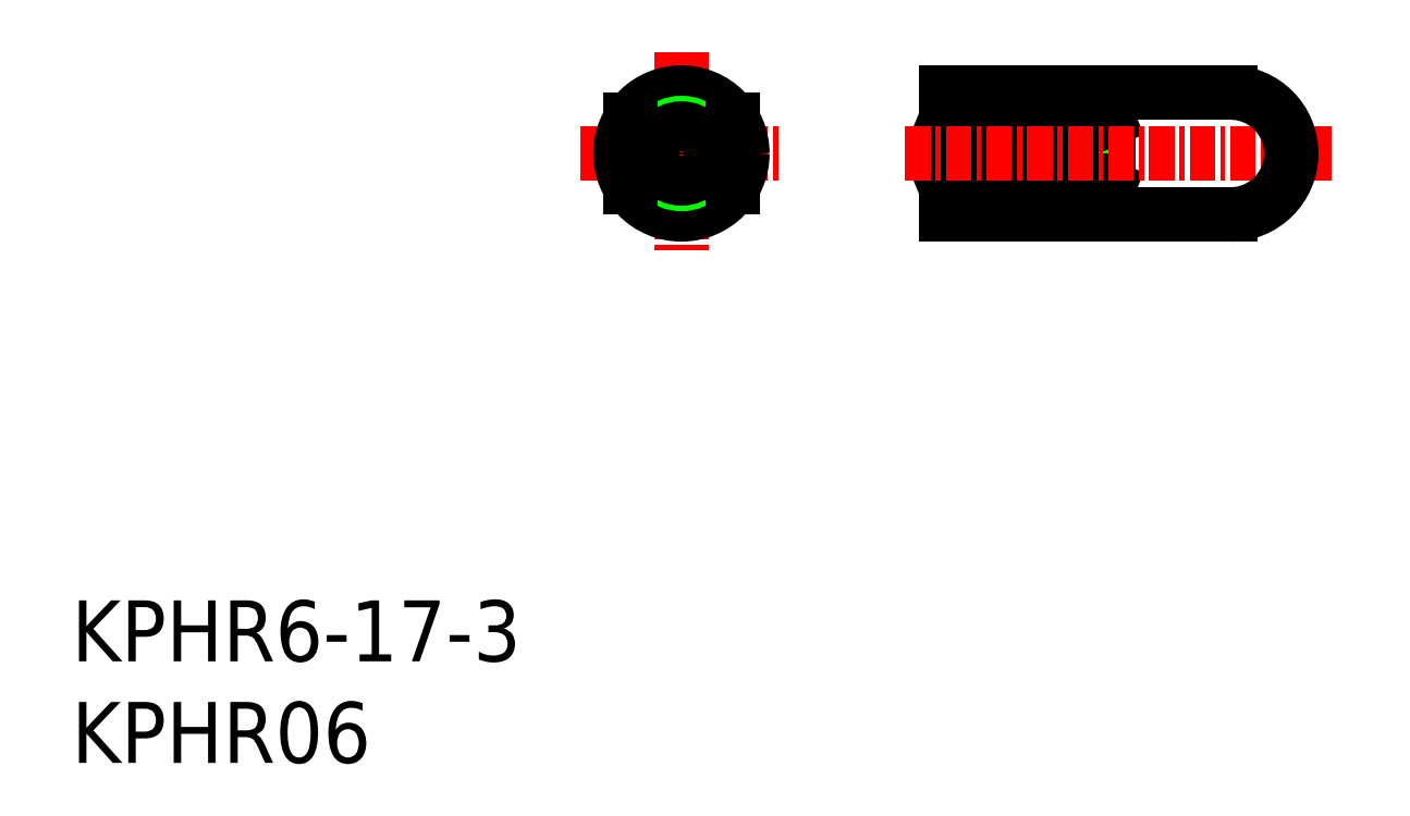
<metadata>
{"format":"dxf","ext":"dxf","renderer":"ezdxf+matplotlib","layout":"modelspace","background":"white","min_lineweight":24,"dpi":150}
</metadata>
<code>
0
SECTION
2
ENTITIES
0
INSERT
8
0
2
*U8
10
0
20
0
30
0
0
INSERT
8
0
2
*U9
10
0
20
0
30
0
0
LINE
8
CENTER
10
25
20
30
30
0
11
35
21
30
31
0
0
LINE
8
CENTER
10
30
20
35
30
0
11
30
21
25
31
0
0
CIRCLE
8
0
10
30
20
30
30
0
40
3
0
CIRCLE
8
0
10
30
20
30
30
0
40
1.5
0
CIRCLE
8
0
10
30
20
30
30
0
40
1.23
0
LINE
8
0
10
32.5
20
31.66
30
0
11
32.5
21
28.34
31
0
0
LINE
8
0
10
27.5
20
31.66
30
0
11
27.5
21
28.34
31
0
0
LINE
8
0
10
43
20
33
30
0
11
57
21
33
31
0
0
LINE
8
0
10
43
20
27
30
0
11
57
21
27
31
0
0
LINE
8
0
10
43
20
27
30
0
11
43
21
33
31
0
0
LINE
8
0
10
51
20
28.34
30
0
11
51
21
31.66
31
0
0
LINE
8
0
10
43
20
31.23
30
0
11
49.79
21
31.23
31
0
0
LINE
8
0
10
43
20
31.5
30
0
11
47.5
21
31.5
31
0
0
LINE
8
0
10
43
20
28.5
30
0
11
47.5
21
28.5
31
0
0
LINE
8
0
10
43
20
28.77
30
0
11
49.79
21
28.77
31
0
0
LINE
8
0
10
47.5
20
28.5
30
0
11
47.5
21
31.5
31
0
0
LINE
8
0
10
49.79
20
28.77
30
0
11
50.5
21
30
31
0
0
LINE
8
0
10
49.79
20
31.23
30
0
11
50.5
21
30
31
0
0
LINE
8
0
10
49.79
20
31.23
30
0
11
49.79
21
28.77
31
0
0
LINE
8
0
10
51
20
31.66
30
0
11
43
21
31.66
31
0
0
LINE
8
0
10
51
20
28.34
30
0
11
43
21
28.34
31
0
0
LINE
8
0
10
43
20
28.34
30
0
11
51
21
31.66
31
0
0
LINE
8
0
10
51
20
28.34
30
0
11
43
21
31.66
31
0
0
LINE
8
CENTER
10
41
20
30
30
0
11
62
21
30
31
0
0
ARC
8
0
10
57
20
30
30
0
40
3
50
270
51
90
0
ENDSEC
0
EOF

</code>
